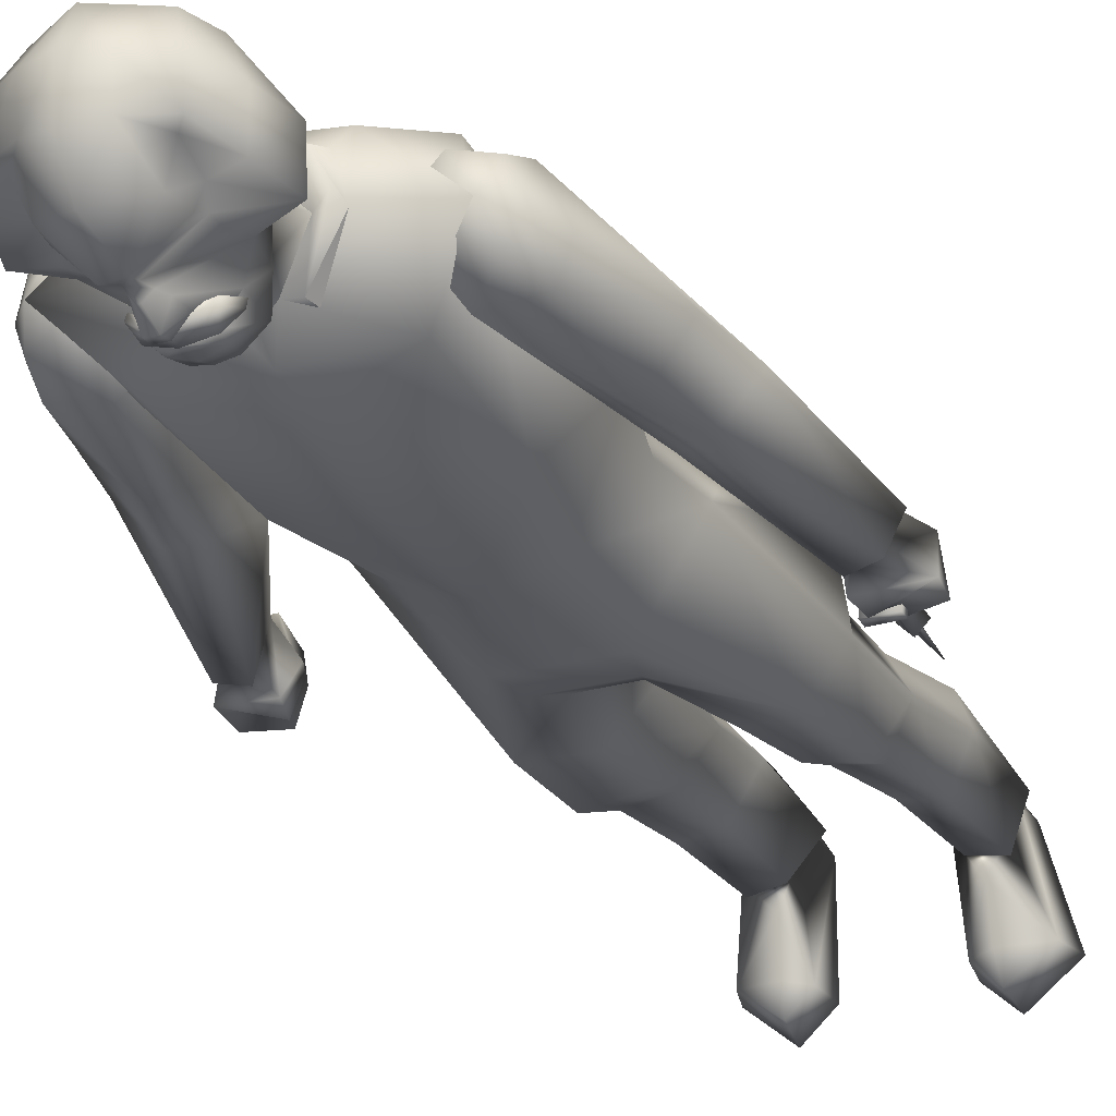
<metadata>
{"format":"obj","ext":"obj","renderer":"f3d","projection":"perspective","resolution":1024,"background":"white","views":[{"elev":-26.3,"azim":24.0,"up":"+Y"}]}
</metadata>
<code>
v  11.02 -1.381 32.03
v  10.65 -1.128 34.47
v  12.79 -1.365 32.32
v  11.7 -1.373 35.59
v  10.41 -2.38 34.63
v  10.48 -2.241 35.67
v  9.882 -2.88 33.94
v  10.33 -4.558 34.85
v  10.24 -2.993 33.09
v  10.62 -4.82 33.59
v  10.62 -2.609 33.11
v  11 -4.561 33.29
v  11.16 -4.434 32.26
v  13.36 -4.051 34.1
v  10.96 -3.88 35.95
v  12.27 -3.546 35.98
v  13.26 -4.268 32.67
v  10.81 -2.739 32.03
v  -13.31 -1.308 32.64
v  -12.23 -1.43 35.84
v  -11.14 -1.06 35.09
v  -10.9 -2.361 35.26
v  -10.94 -1.713 36.03
v  -10.38 -2.875 34.55
v  -10.82 -4.571 35.37
v  -10.73 -2.996 33.66
v  -11.11 -4.851 34.07
v  -11.11 -2.595 33.51
v  -11.49 -4.466 33.89
v  -11.67 -4.489 32.57
v  -13.78 -4.378 32.91
v  -13.86 -4.088 34.71
v  -11.43 -3.707 36.27
v  -12.75 -3.541 36.33
v  -11.54 -1.327 32.32
v  -11.32 -2.737 32.32
v  11.17 -4.155 33.73
v  11.88 -3.81 30.68
v  11.76 -3.459 33.31
v  11.17 -2.863 33.56
v  11.28 -3.148 30.58
v  10.53 -3.572 33.89
v  10.66 -3.801 30.64
v  11.28 -4.455 30.73
v  11.5 -3.944 30.74
v  11.37 -4.068 27.6
v  11.26 -3.496 30.67
v  11.01 -3.935 30.72
v  11.81 -2.293 33.03
v  11.83 -2.345 32.56
v  10.26 -2.304 33.12
v  10.27 -2.319 32.53
v  11.78 -4.718 33.4
v  10.23 -4.722 33.48
v  11.8 -4.801 32.93
v  10.25 -4.805 32.9
v  3.637 -0.9217 59.04
v  3.615 2.088 58.78
v  3.063 1.161 59.22
v  -0.02336 2.327 59.14
v  -0.02336 3.395 55.57
v  -3.588 2.087 58.75
v  -6.074 2.736 56.03
v  -8.128 -0.8835 58.05
v  -6.413 2.552 48.39
v  -7.043 -0.6971 45.04
v  -4.673 2.148 41.67
v  -6.323 -1.521 40.95
v  -7.572 -0.9631 44.61
v  -6.208 2.227 55.64
v  -6.183 -0.9652 52.78
v  -5.539 -0.8861 57.81
v  -6.978 0.8406 58.28
v  -8.181 -0.8857 58.01
v  -8.684 1.067 56.98
v  -9.24 -0.863 56.79
v  -8.561 1.837 55.07
v  -10.04 -0.953 54.74
v  -11.52 -0.9631 49
v  8.529 -0.843 56.77
v  7.828 1.027 56.97
v  7.335 -0.8834 58.05
v  6.414 0.8394 58.25
v  7.952 1.887 55.06
v  6.035 2.245 55.65
v  9.259 1.457 45.6
v  7.248 -0.963 44.88
v  9.683 1.339 43.59
v  12.99 -2.269 36.04
v  7.292 -0.884 58.04
v  5.916 2.719 56.1
v  5.697 2.56 48.32
v  -0.02337 3.347 48.58
v  -0.02337 2.718 41.64
v  -7.701 -1.3 42.49
v  -10.48 1.438 43.55
v  -10.12 1.397 45.47
v  -12.28 -0.9731 45.25
v  11.63 -1.183 45.17
v  10.83 -0.963 49.02
v  9.242 -0.953 55.07
v  10.7 -4.421 36.1
v  12.18 -4.073 36.24
v  4.637 2.148 41.66
v  6.697 -0.6871 45.06
v  -2.827 1.171 59.22
v  -3.432 -0.9188 59.1
v  -12.95 -4.074 36.46
v  -11.4 -4.43 36.37
v  4.514 -0.8944 58.03
v  5.227 -0.9677 52.14
v  7.487 -1.303 42.32
v  -13.62 -2.269 36.35
v  6.057 -1.521 41.28
v  0.1656 -0.6512 24.78
v  0.9029 -0.5043 18
v  2.728 -4.202 25.64
v  2.97 -3.363 19.93
v  3.195 -2.486 17.33
v  5.872 -4.109 20.46
v  5.457 -2.854 17.34
v  6.928 -0.6446 18.25
v  5.674 -1.894 11.02
v  7.105 0.5707 11.67
v  5.785 -1.422 3.485
v  6.674 1.337 3.339
v  3.537 -1.449 10.9
v  1.716 0.8311 11.77
v  3.795 -1.062 3.435
v  5.46 -4.464 26.41
v  7.129 -1.244 25.35
v  2.123 1.125 3.024
v  5.955 1.358 -0.04526
v  7.125 -4.722 1.925
v  7.605 -4.752 -0.0953
v  4.875 -6.902 -0.1153
v  4.705 -6.432 2.005
v  3.325 -5.102 2.005
v  4.585 -4.942 2.695
v  4.545 -2.142 3.125
v  5.735 -0.6423 3.545
v  5.815 1.328 1.855
v  5.786 1.336 3.515
v  4.275 3.038 3.687
v  -3.021 1.284 -0.002495
v  -3.331 -5.106 2.017
v  -3.081 -5.226 -0.1125
v  -4.881 -6.906 -0.1125
v  -4.711 -6.436 2.018
v  -6.891 -4.726 1.848
v  -4.591 -4.946 2.698
v  -4.551 -2.146 3.128
v  -3.361 -0.266 3.588
v  -3.237 1.164 3.653
v  -4.281 3.034 3.691
v  -5.851 -0.646 3.548
v  -5.821 1.324 1.858
v  -5.961 1.354 -0.04249
v  -4.611 3.454 1.848
v  -4.401 3.554 -0.09249
v  4.605 3.458 1.845
v  3.015 1.288 -0.005237
v  4.405 3.558 -0.09523
v  3.229 1.17 3.641
v  3.355 -0.2623 3.575
v  3.075 -5.222 -0.1153
v  -5.661 -1.416 3.558
v  -3.841 -1.066 3.608
v  -6.979 1.306 3.598
v  -5.901 1.33 3.523
v  4.368 4.208 3.549
v  -2.165 1.093 3.322
v  -4.332 4.197 3.533
v  -7.391 -4.756 -0.1125
v  5.798 1.292 3.469
v  -0.22 -6.005 61.77
v  0.88 -5.665 61.77
v  0.88 -5.665 61.78
v  -0.2134 -6.043 62.27
v  -1.213 -5.688 62.27
v  -1.203 -5.688 62.27
v  6.617 -1.434 37.6
v  3.187 -4.564 41.68
v  2.717 -5.404 35.5
v  0.01663 -5.804 41.94
v  4.797 -4.773 48.3
v  0.1166 -6.195 49.8
v  -0.02337 -5.224 55.05
v  -4.563 -4.782 48.33
v  -5.133 -3.852 55.44
v  -1.003 -3.134 58.28
v  -0.02337 -4.436 56.53
v  -0.02337 -3.515 57.89
v  0.9866 -3.131 58.34
v  4.677 -3.857 55.53
v  -3.043 -4.564 41.75
v  -2.643 -5.404 35.66
v  -6.673 -1.444 37.68
v  -0.07697 -0.6583 24.78
v  -1.353 -4.594 31.54
v  -2.595 -4.203 25.64
v  -5.753 -4.465 26.53
v  -2.003 -5.274 33.29
v  2.147 -5.264 33.24
v  1.577 -4.594 31.59
v  0.01662 -1.494 30.15
v  -7.226 -1.251 25.35
v  3.827 2.496 38.43
v  0.0466 3.456 37.78
v  -3.823 2.496 38.37
v  0.1466 4.176 31.68
v  -5.233 2.106 32.41
v  -3.225 5.047 25.48
v  -6.093 3.599 24.96
v  4.887 2.106 32.42
v  2.991 4.817 25.48
v  6.307 3.448 24.95
v  -5.275 1.748 26.23
v  -2.431 3.151 26.94
v  2.286 3.151 27.12
v  5.377 1.754 26.23
v  4.155 3.842 12.46
v  6.159 2.779 10.97
v  5.827 1.344 18.18
v  3.607 2.413 17.85
v  -4.158 3.881 12.52
v  -0.9293 -0.4995 18.2
v  -1.603 0.864 11.81
v  -3.612 2.409 17.86
v  -5.836 1.336 18.19
v  -6.158 2.779 12.26
v  -2.943 2.903 25.38
v  -6.99 -0.6461 18.26
v  -7.168 0.6079 11.73
v  3.014 2.906 25.46
v  -0.003357 2.121 60.2
v  2.687 0.933 60.07
v  2.427 -0.8988 59.11
v  -0.02336 1.12 59.42
v  -2.343 -0.9087 59.11
v  -2.453 0.943 60.07
v  3.314 -0.3551 59.54
v  2.007 -3.448 58.61
v  2.157 -3.465 57.88
v  -3.066 -0.3654 59.53
v  -1.993 -3.457 58.63
v  -2.143 -3.467 57.86
v  -2.982 -3.364 19.92
v  -3.198 -2.489 17.34
v  -3.542 -1.417 10.95
v  -5.681 -1.854 11.07
v  -5.881 -4.105 20.46
v  -5.469 -2.86 17.35
v  -8.709 -2.243 56.91
v  -6.469 -3.375 55.02
v  -8.011 -3.043 48.34
v  -8.761 -3.127 44.74
v  -9.2 -2.753 54.92
v  -8.83 -3.523 48.52
v  -9.971 -3.472 45.29
v  7.794 -2.293 56.99
v  8.596 -2.773 54.93
v  6.098 -3.435 55.61
v  8.455 -3.573 48.43
v  7.204 -3.043 48.25
v  9.287 -3.468 44.88
v  8.079 -3.126 44.33
v  -0.02337 -3.707 57.86
v  -1.27 -3.375 60.06
v  -2.093 -1.338 60.93
v  -0.02336 1.572 59.45
v  -0.04335 0.7503 62.27
v  1.847 -1.344 61.13
v  2.887 -1.394 62.62
v  2.267 -3.872 61.13
v  2.747 -2.778 62.41
v  0.95 -3.375 60.09
v  -0.67 -4.935 59.77
v  0.42 -4.945 59.77
v  1.78 -5.015 60.21
v  -2.25 -4.995 60.31
v  -2.533 -3.854 61.15
v  -3.173 -1.402 62.61
v  -2.993 -2.762 62.38
v  -1.783 -4.67 61.68
v  -3.073 -4.094 63.26
v  -0.7634 -5.92 64.05
v  -0.5634 -5.877 64.56
v  -0.3834 -7.029 63.95
v  -0.2534 -6.417 64.8
v  0.1866 -7.035 63.93
v  0.02664 -6.417 64.8
v  0.3066 -5.887 64.55
v  -0.1134 -6.242 65.65
v  0.1166 -5.881 65.15
v  0.3666 -6.299 66.15
v  2.307 -4.169 65.12
v  2.177 -4.423 65.76
v  2.487 -3.461 65.71
v  2.037 -4.548 67.22
v  2.617 -3.018 67.64
v  1.397 -2.975 69.18
v  -0.21 -5.955 60
v  -1.07 -5.775 59.96
v  -0.22 -6.255 60.82
v  -1.22 -6.045 61.11
v  -0.2 -6.215 61.41
v  -0.22 -6.355 62.09
v  0.91 -6.045 61.11
v  0.9566 -6.008 61.9
v  1.62 -4.675 61.72
v  2.747 -4.076 63.27
v  -0.9534 -5.951 63.13
v  -0.3934 -6.967 63.37
v  -0.1134 -5.943 63.14
v  0.2466 -6.966 63.36
v  0.7566 -5.957 63.11
v  0.6066 -5.92 64.05
v  2.457 -4.343 64.38
v  -0.3734 -5.885 65.12
v  -0.7034 -6.328 66.02
v  -2.653 -4.182 65.14
v  -2.523 -4.426 65.72
v  -2.793 -3.453 65.72
v  -2.213 -4.605 67.25
v  -2.923 -3.01 67.59
v  -1.683 -2.985 69.18
v  -0.1333 -5.253 68.39
v  -0.1433 -3.444 69.77
v  3.087 -2.79 68.19
v  4.047 -3.297 66.11
v  4.857 -3.745 64.04
v  0.67 -5.775 59.96
v  0.8366 -6.044 61.99
v  -0.2134 -6.351 62.12
v  -1.133 -6.045 62
v  -3.593 -2.775 67.99
v  -4.533 -3.308 66.05
v  -5.073 -3.746 64.05
v  -2.923 -4.355 64.45
v  -1.31 -6.005 61.92
v  3.827 -1.306 63.28
v  4.787 -1.131 64.07
v  4.047 -0.8534 66.24
v  3.087 -0.7504 68.42
v  1.467 -0.848 69.55
v  2.407 1.286 67.65
v  -0.1933 1.359 68.9
v  0.9567 2.242 65.91
v  -0.1533 1.971 67.33
v  -1.273 2.249 65.87
v  -2.603 1.302 67.5
v  -1.683 -0.8625 69.52
v  -3.593 -0.7371 68.23
v  -4.533 -0.8627 66.18
v  -5.023 -1.157 64.11
v  -4.073 -1.284 63.27
v  3.127 1.179 66
v  3.207 0.8642 63.99
v  2.557 0.706 63.5
v  -0.1234 1.524 63.93
v  -2.623 0.7095 63.48
v  -3.303 1.176 65.96
v  -3.263 0.8376 64.02
v  -0.1433 -0.9313 70.03
v  -1.053 -5.714 63
v  -0.08336 -6.39 63.21
v  -0.08336 -5.865 63.11
v  0.7866 -5.716 63.01
v  0.8266 -6.077 63.1
v  1.347 -5.326 62.64
v  1.397 -5.701 62.75
v  1.797 -5.032 61.72
v  1.847 -5.532 61.91
v  1.097 -5.76 62.05
v  1.177 -6.333 62.19
v  -0.08336 -6.626 62.35
v  -0.08336 -5.99 62.2
v  -1.353 -5.837 62.09
v  -1.433 -6.119 62.13
v  -2.053 -5.25 61.86
v  -1.713 -5.584 62.78
v  -1.663 -5.221 62.68
v  -1.103 -6.077 63.1
v  -2.003 -4.88 61.73
v  -1.333 -4.624 61.37
v  -1.133 -4.621 61.75
v  -0.2134 -4.625 62
v  0.8366 -4.629 61.74
v  -0.2334 -4.621 61.58
v  0.9866 -4.626 61.38
v  -0.22 -6.005 62.03
v  0.87 -5.685 62.03
v  -1.19 -5.665 61.78
v  -1.22 -5.675 62.03
v  0.8866 -5.698 62.27
v  -0.2134 -6.044 61.99
v  -1.323 -5.689 61.99
v  -1.323 -5.69 62.28
v  0.8866 -5.698 61.99
g VisualSceneNode23
f 1 2 3
f 2 3 1
f 3 2 4
f 2 5 4
f 4 5 6
f 5 7 6
f 6 7 8
f 9 8 7
f 5 9 7
f 5 9 7
f 7 9 8
f 8 9 10
f 10 8 9
f 11 2 1
f 11 5 2
f 9 11 10
f 11 9 5
f 11 5 2
f 11 10 9
f 11 9 5
f 11 2 1
f 10 11 12
f 12 10 11
f 13 12 11
f 11 13 12
f 14 10 12
f 14 10 12
f 14 8 10
f 14 8 10
f 14 15 8
f 14 3 16
f 16 3 4
f 14 16 15
f 14 17 3
f 14 12 17
f 14 17 3
f 14 12 17
f 11 1 18
f 11 18 13
f 11 18 13
f 11 1 18
f 6 8 15
f 17 12 13
f 17 12 13
f 7 6 5
f 8 6 7
f 5 4 2
f 6 4 5
f 4 3 2
f 19 20 21
f 21 20 22
f 20 23 22
f 22 23 24
f 23 25 24
f 22 24 26
f 24 25 26
f 25 27 26
f 28 21 22
f 26 27 28
f 28 22 26
f 27 29 28
f 28 29 30
f 29 31 30
f 14 15 8
f 14 16 15
f 16 3 4
f 14 3 16
f 32 31 29
f 32 29 27
f 32 27 25
f 32 25 33
f 23 33 25
f 32 33 34
f 21 35 19
f 28 35 21
f 28 30 36
f 28 36 35
f 20 19 34
f 34 19 32
f 19 31 32
f 6 8 15
g VisualSceneNode24
f 18 1 3
f 1 3 18
f 17 18 3
f 18 3 17
f 18 17 13
f 13 18 17
f 35 36 19
f 19 36 31
f 36 30 31
g VisualSceneNode25
f 37 38 39
f 39 38 40
f 38 41 40
f 40 41 42
f 41 43 42
f 42 43 37
f 43 41 44
f 44 41 38
f 37 44 38
f 43 44 37
g VisualSceneNode26
f 45 46 47
f 46 45 48
f 47 46 48
f 49 50 51
f 51 50 52
f 53 50 49
f 52 54 51
f 53 49 54
f 54 49 51
f 55 50 53
f 53 54 55
f 55 52 50
f 55 54 56
f 56 54 52
f 56 52 55
g VisualSceneNode27
f 57 58 59
f 59 58 60
f 58 61 60
f 60 61 62
f 61 63 62
f 62 63 64
f 63 65 64
f 64 65 66
f 65 67 66
f 66 67 68
f 69 70 71
f 71 70 72
f 70 73 72
f 72 73 74
f 73 75 74
f 74 75 76
f 75 77 76
f 77 75 73
f 70 77 73
f 76 77 78
f 77 79 78
f 80 81 82
f 82 81 83
f 81 84 83
f 84 81 80
f 83 84 85
f 84 86 85
f 85 86 87
f 86 88 87
f 87 88 4
f 88 89 4
f 57 90 58
f 58 90 91
f 58 91 61
f 90 92 91
f 93 65 63
f 61 93 63
f 91 92 93
f 91 93 61
f 93 94 65
f 94 67 65
f 92 94 93
f 95 20 69
f 23 20 95
f 20 96 69
f 69 97 70
f 97 77 70
f 69 96 97
f 97 98 77
f 96 98 97
f 98 79 77
f 86 99 88
f 88 99 89
f 84 99 86
f 84 100 99
f 84 80 101
f 84 101 100
f 6 15 102
f 102 15 103
f 103 16 89
f 16 4 89
f 15 16 103
f 94 92 104
f 104 92 105
f 92 90 105
f 60 62 106
f 62 64 107
f 106 62 107
f 34 33 108
f 108 33 109
f 33 23 109
f 83 85 110
f 110 82 83
f 110 85 111
f 85 87 111
f 4 112 87
f 6 112 4
f 113 20 34
f 34 108 113
f 20 113 96
f 96 113 98
f 105 114 104
g VisualSceneNode28
f 115 116 117
f 117 116 118
f 116 119 118
f 118 119 120
f 119 121 120
f 120 121 122
f 121 123 122
f 122 123 124
f 123 125 124
f 124 125 126
f 127 123 121
f 127 121 119
f 119 116 128
f 127 119 128
f 127 129 123
f 127 128 129
f 129 125 123
f 118 120 130
f 130 117 118
f 120 122 131
f 130 120 131
f 132 129 128
g VisualSceneNode29
f 133 134 135
f 135 134 136
f 134 137 136
f 136 137 138
f 137 134 139
f 137 139 138
f 138 139 140
f 139 134 140
f 140 134 141
f 134 142 141
f 133 142 134
f 141 142 143
f 142 144 143
f 145 146 147
f 147 146 148
f 146 149 148
f 148 149 150
f 149 151 150
f 146 151 149
f 151 146 152
f 150 151 152
f 152 146 153
f 146 145 153
f 153 145 154
f 145 155 154
f 152 156 150
f 153 156 152
f 156 157 150
f 147 158 145
f 150 157 158
f 155 145 159
f 157 155 159
f 157 159 158
f 159 145 160
f 158 159 160
f 158 160 145
f 161 144 142
f 133 161 142
f 162 144 161
f 163 161 133
f 162 161 163
f 163 133 162
f 162 164 144
f 162 165 164
f 141 165 140
f 162 138 165
f 140 165 138
f 162 133 166
f 133 135 166
f 166 135 136
f 162 166 138
f 138 166 136
f 164 132 144
f 165 132 164
f 132 165 129
f 165 141 125
f 129 165 125
f 125 141 126
f 141 143 126
f 153 167 156
f 168 167 153
f 167 169 156
f 169 155 170
f 170 155 157
f 157 156 170
f 156 169 170
f 144 171 126
f 132 171 144
f 172 154 155
f 172 153 154
f 172 168 153
f 155 169 173
f 172 155 173
f 174 158 147
f 174 147 148
f 174 150 158
f 148 150 174
f 144 143 175
f 175 143 126
f 126 175 144
f 176 177 178
f 179 180 181
g VisualSceneNode30
f 182 183 184
f 184 183 185
f 183 186 185
f 185 186 187
f 186 188 187
f 189 185 187
f 187 188 189
f 188 190 189
f 189 190 64
f 190 191 64
f 64 191 107
f 192 191 190
f 188 192 190
f 191 192 193
f 193 192 194
f 195 188 186
f 195 192 188
f 192 195 194
f 194 195 90
f 195 186 90
f 186 183 105
f 90 186 105
f 105 183 114
f 183 182 114
f 196 185 189
f 196 189 66
f 189 64 66
f 196 66 68
f 196 197 185
f 185 197 184
f 196 198 197
f 196 68 198
f 194 90 57
g VisualSceneNode31
f 199 200 201
f 201 200 202
f 200 203 202
f 202 203 197
f 203 204 197
f 197 204 184
f 204 130 184
f 184 130 182
f 130 131 182
f 205 203 200
f 205 130 204
f 205 204 203
f 205 117 130
f 205 115 117
f 205 206 115
f 205 200 206
f 200 199 206
f 207 202 198
f 198 202 197
g VisualSceneNode32
f 114 208 104
f 104 208 94
f 208 209 94
f 94 209 210
f 209 211 210
f 211 209 208
f 210 211 212
f 211 213 212
f 212 213 214
f 215 211 208
f 215 208 114
f 215 216 211
f 213 211 216
f 215 217 216
f 215 114 182
f 215 182 217
f 213 218 214
f 218 213 219
f 219 213 220
f 213 216 220
f 216 217 221
f 220 216 221
f 221 217 131
f 182 131 217
f 94 210 67
f 210 212 68
f 67 210 68
f 68 212 198
f 212 207 198
f 207 212 214
f 214 218 207
f 206 219 220
g VisualSceneNode33
f 222 128 116
f 222 132 128
f 222 171 132
f 222 223 171
f 222 224 223
f 222 225 224
f 222 116 225
f 226 227 228
f 226 229 227
f 226 230 229
f 226 231 230
f 226 173 231
f 226 228 172
f 226 172 173
f 225 221 224
f 221 122 224
f 131 122 221
f 122 124 224
f 224 124 223
f 223 126 171
f 124 126 223
f 229 199 227
f 199 229 232
f 232 229 218
f 229 230 218
f 218 230 233
f 230 231 234
f 230 234 233
f 225 235 221
f 225 115 235
f 225 116 115
f 231 173 169
f 234 231 169
f 219 232 218
f 199 232 219
f 235 220 221
f 115 220 235
f 219 206 199
f 218 233 207
f 220 115 206
g VisualSceneNode34
f 236 237 59
f 236 238 237
f 236 239 238
f 236 240 239
f 236 241 240
f 236 106 241
f 236 60 106
f 236 59 60
f 59 237 57
f 237 238 242
f 57 237 242
f 242 238 243
f 242 243 57
f 238 194 243
f 243 194 244
f 57 243 244
f 107 241 106
f 107 245 241
f 241 245 240
f 245 107 246
f 245 246 240
f 240 246 191
f 246 247 191
f 246 107 247
f 243 57 244
g VisualSceneNode35
f 202 248 201
f 201 248 227
f 248 249 227
f 227 249 228
f 249 250 228
f 228 250 168
f 250 251 168
f 168 251 167
f 251 234 167
f 167 234 169
f 252 248 202
f 252 249 248
f 251 233 234
f 252 233 253
f 250 253 251
f 253 233 251
f 252 253 249
f 249 253 250
f 252 202 207
f 252 207 233
f 201 227 199
f 172 228 168
g VisualSceneNode36
f 76 254 74
f 74 254 72
f 254 255 72
f 72 255 71
f 255 256 71
f 71 256 69
f 256 257 69
f 69 257 95
f 257 109 95
f 95 109 23
f 254 258 255
f 258 254 76
f 256 255 259
f 255 258 259
f 258 79 259
f 260 256 259
f 260 257 256
f 259 79 260
f 260 109 257
f 79 98 260
f 260 98 108
f 260 108 109
f 98 113 108
f 79 258 78
f 78 258 76
g VisualSceneNode37
f 82 261 80
f 80 261 262
f 261 263 262
f 262 263 264
f 263 265 264
f 264 265 266
f 265 267 266
f 266 267 102
f 267 112 102
f 102 112 6
f 82 110 261
f 261 110 263
f 110 111 263
f 263 111 265
f 111 87 265
f 265 87 267
f 87 112 267
f 89 99 103
f 103 99 266
f 103 266 102
f 266 100 264
f 99 100 266
f 100 262 264
f 101 262 100
f 80 262 101
g VisualSceneNode38
f 268 269 191
f 191 269 240
f 269 270 240
f 240 270 271
f 270 272 271
f 271 272 273
f 272 274 273
f 273 274 275
f 274 276 275
f 277 269 268
f 277 278 269
f 277 279 278
f 277 273 280
f 280 273 275
f 277 280 279
f 277 238 273
f 271 273 238
f 277 268 194
f 277 194 238
f 269 281 270
f 278 281 269
f 281 282 270
f 283 272 270
f 270 282 283
f 282 284 283
g VisualSceneNode39
f 281 285 282
f 282 285 286
f 285 287 286
f 286 287 288
f 287 289 288
f 288 289 290
f 289 291 290
f 290 291 292
f 291 293 292
f 290 294 288
f 292 293 294
f 292 294 290
f 293 295 294
f 294 295 296
f 295 297 296
f 296 297 298
f 297 299 298
f 298 300 296
f 298 299 300
f 299 301 300
f 300 301 302
f 279 303 278
f 278 303 304
f 281 278 304
f 303 305 304
f 281 304 306
f 304 305 306
f 305 307 306
f 306 307 308
f 307 309 308
f 307 305 309
f 308 309 310
f 309 280 310
f 310 280 311
f 280 275 311
f 293 312 295
f 311 275 312
f 275 276 312
f 313 287 285
f 287 313 289
f 289 314 291
f 289 313 314
f 313 315 314
f 291 314 316
f 314 315 316
f 315 317 316
f 316 317 291
f 311 312 318
f 318 312 293
f 291 318 293
f 317 318 291
f 318 317 311
f 312 319 295
f 295 319 297
f 288 294 320
f 288 320 286
f 294 321 320
f 321 294 296
f 320 321 322
f 321 323 322
f 322 323 324
f 323 321 325
f 323 325 324
f 324 325 326
f 325 327 326
f 328 321 296
f 328 325 321
f 328 327 325
f 328 300 302
f 328 296 300
f 328 302 329
f 328 329 327
f 302 301 330
f 330 301 331
f 301 299 331
f 331 299 332
f 299 297 332
f 332 297 319
f 312 332 319
f 276 332 312
f 333 303 279
f 333 305 303
f 333 309 305
f 333 280 309
f 333 279 280
f 317 315 334
f 311 317 334
f 334 315 335
f 315 336 335
f 336 313 285
f 315 313 336
f 327 337 326
f 326 338 324
f 337 338 326
f 338 339 324
f 324 339 322
f 286 320 340
f 339 340 322
f 339 286 340
f 320 322 340
f 306 308 341
f 281 306 341
f 281 341 285
f 286 284 282
f 284 286 339
g VisualSceneNode40
f 274 342 276
f 276 342 332
f 342 343 332
f 332 343 331
f 343 344 331
f 331 344 330
f 344 345 330
f 330 345 346
f 345 347 346
f 345 344 347
f 346 347 348
f 347 349 348
f 348 349 350
f 350 351 348
f 349 351 350
f 351 352 348
f 348 352 353
f 352 354 353
f 353 354 337
f 354 355 337
f 354 352 355
f 337 355 338
f 355 356 338
f 338 356 339
f 356 357 339
f 339 357 284
f 357 283 284
f 344 343 358
f 347 358 349
f 347 344 358
f 349 358 359
f 358 343 359
f 360 343 342
f 274 360 342
f 343 360 359
f 351 349 361
f 361 349 359
f 359 360 361
f 360 272 361
f 272 360 274
f 272 283 362
f 362 357 356
f 361 272 362
f 362 283 357
f 352 351 363
f 355 363 356
f 355 352 363
f 363 351 364
f 361 362 364
f 364 351 361
f 356 363 364
f 364 362 356
f 365 348 353
f 365 346 348
f 327 353 337
f 365 353 327
f 346 302 330
f 365 302 346
f 365 327 329
f 365 329 302
g VisualSceneNode41
f 366 367 368
f 368 367 369
f 367 370 369
f 369 370 371
f 370 372 371
f 371 372 373
f 372 374 373
f 373 374 375
f 374 376 375
f 374 372 376
f 376 372 370
f 376 370 377
f 377 370 367
f 375 376 377
f 375 377 378
f 378 377 379
f 377 380 379
f 379 380 381
f 380 382 381
f 381 382 383
f 384 382 380
f 377 384 380
f 383 384 366
f 384 367 366
f 367 384 377
f 382 384 383
f 383 385 381
f 381 385 379
g VisualSceneNode42
f 308 386 341
f 341 386 336
f 386 387 336
f 336 387 335
f 387 388 335
f 335 388 389
f 388 390 389
f 390 388 387
f 308 390 386
f 386 390 387
f 390 308 391
f 389 390 391
f 391 308 310
f 389 391 310
f 334 389 310
f 335 389 334
f 341 336 285
f 334 310 311
g VisualSceneNode43
f 392 178 393
f 392 176 178
f 392 394 176
f 392 395 394
f 396 179 397
f 397 179 398
f 179 399 398
f 397 400 396

</code>
